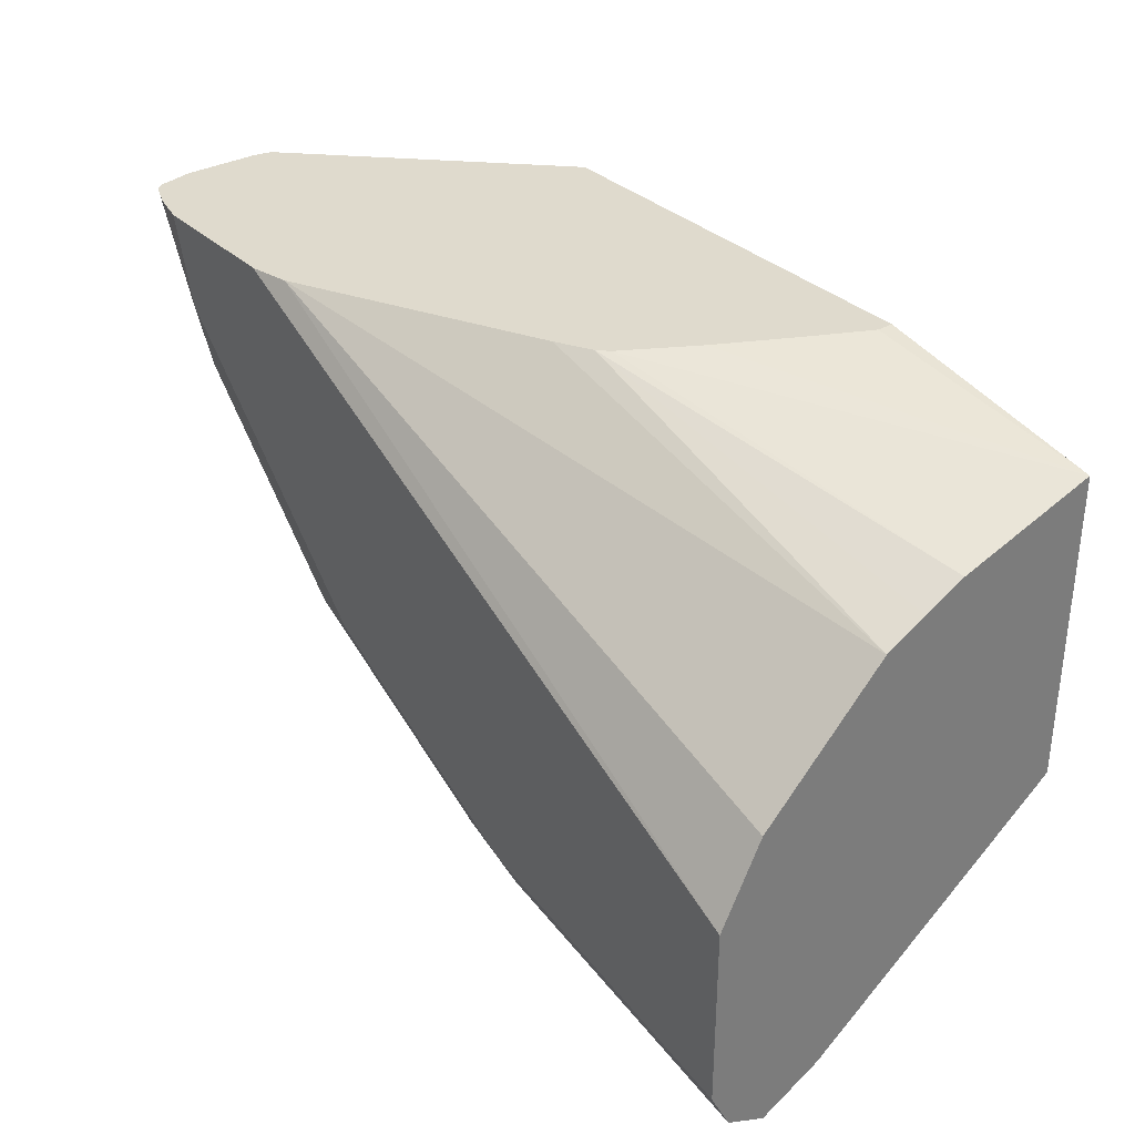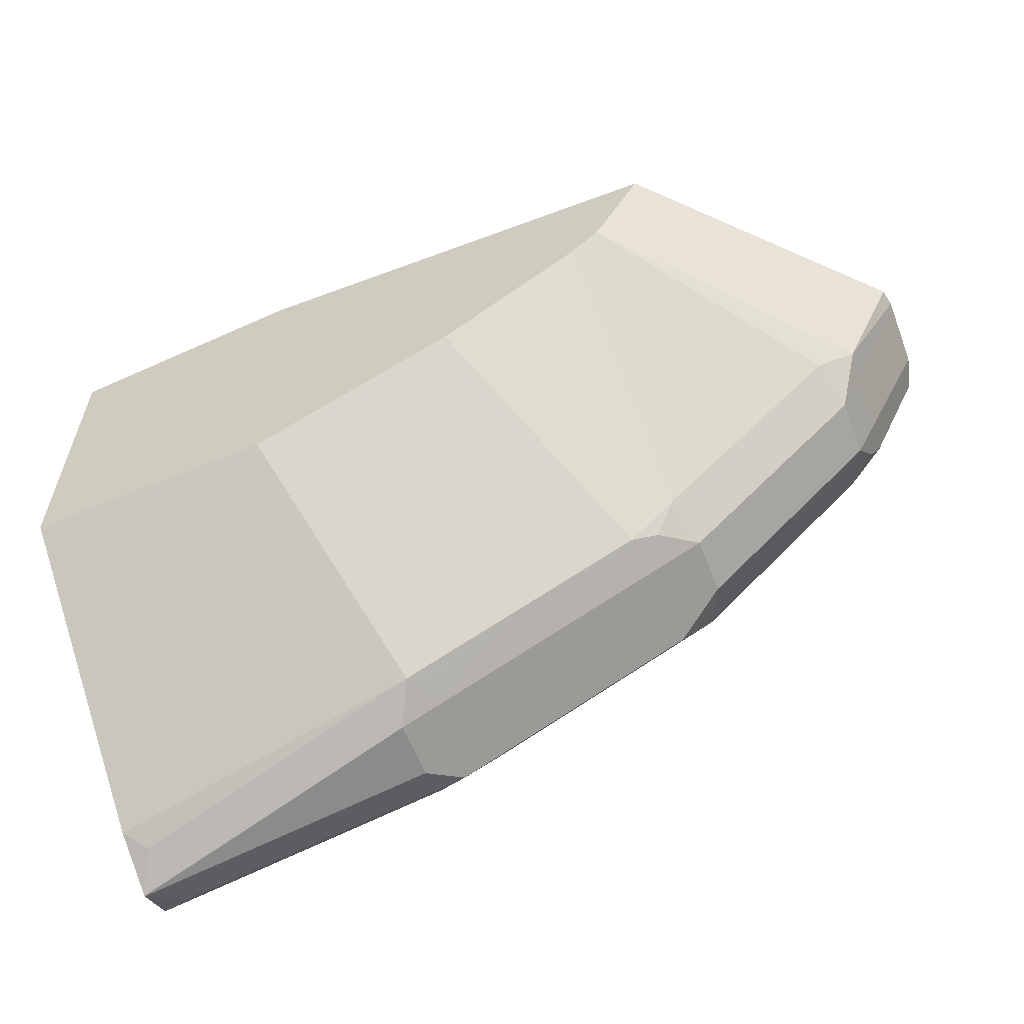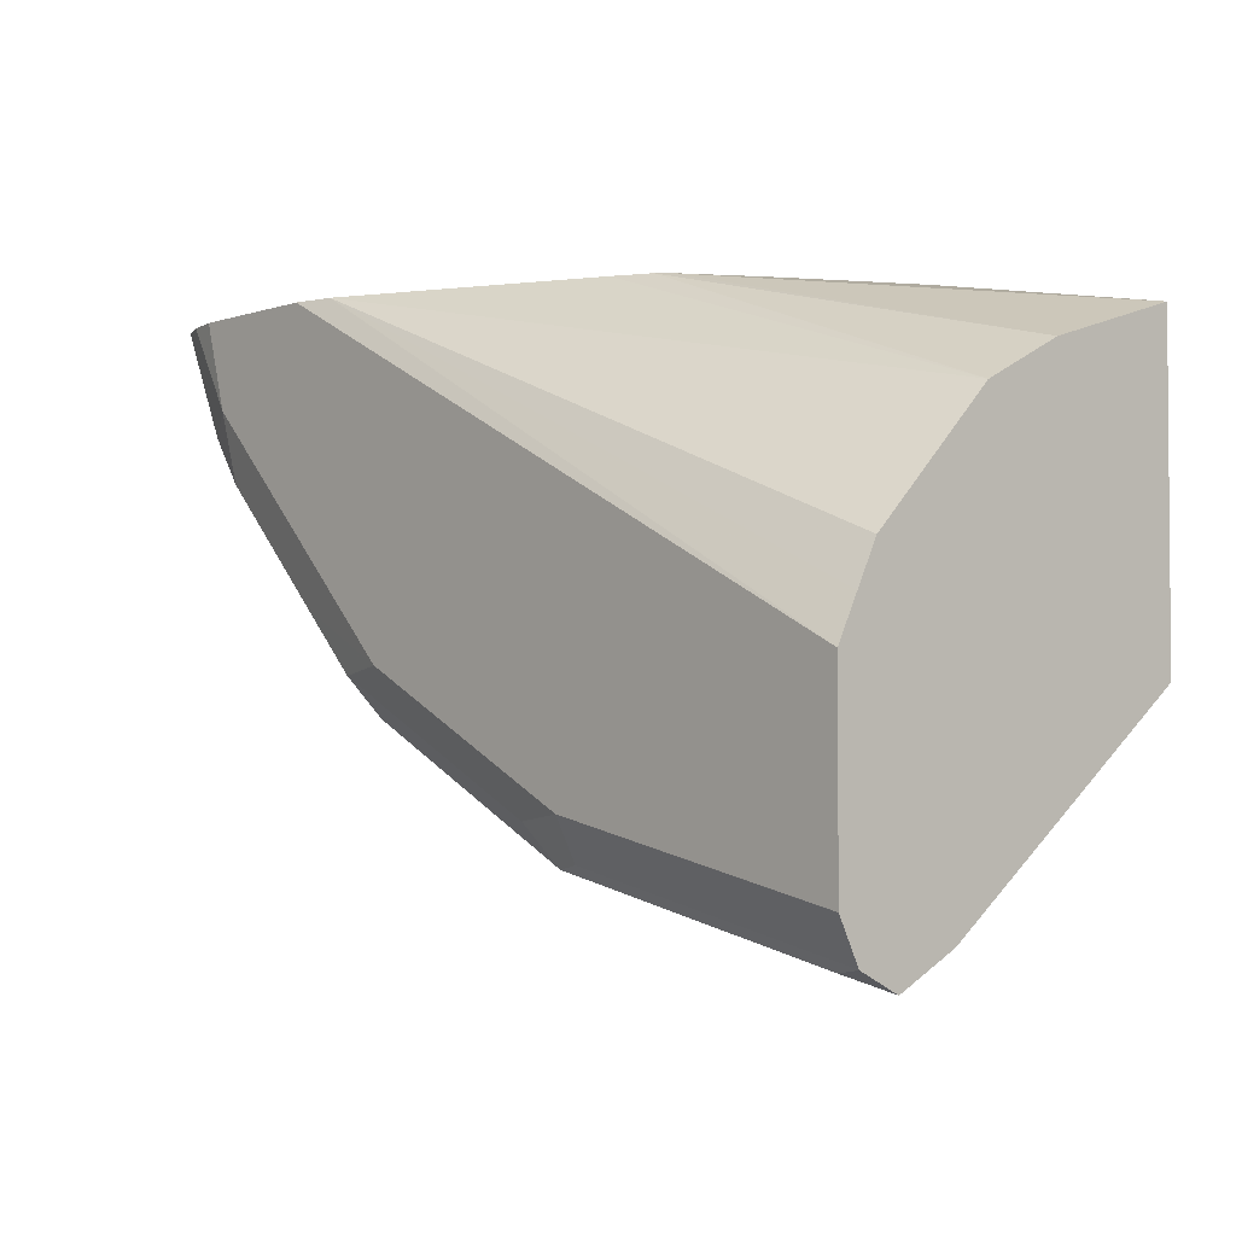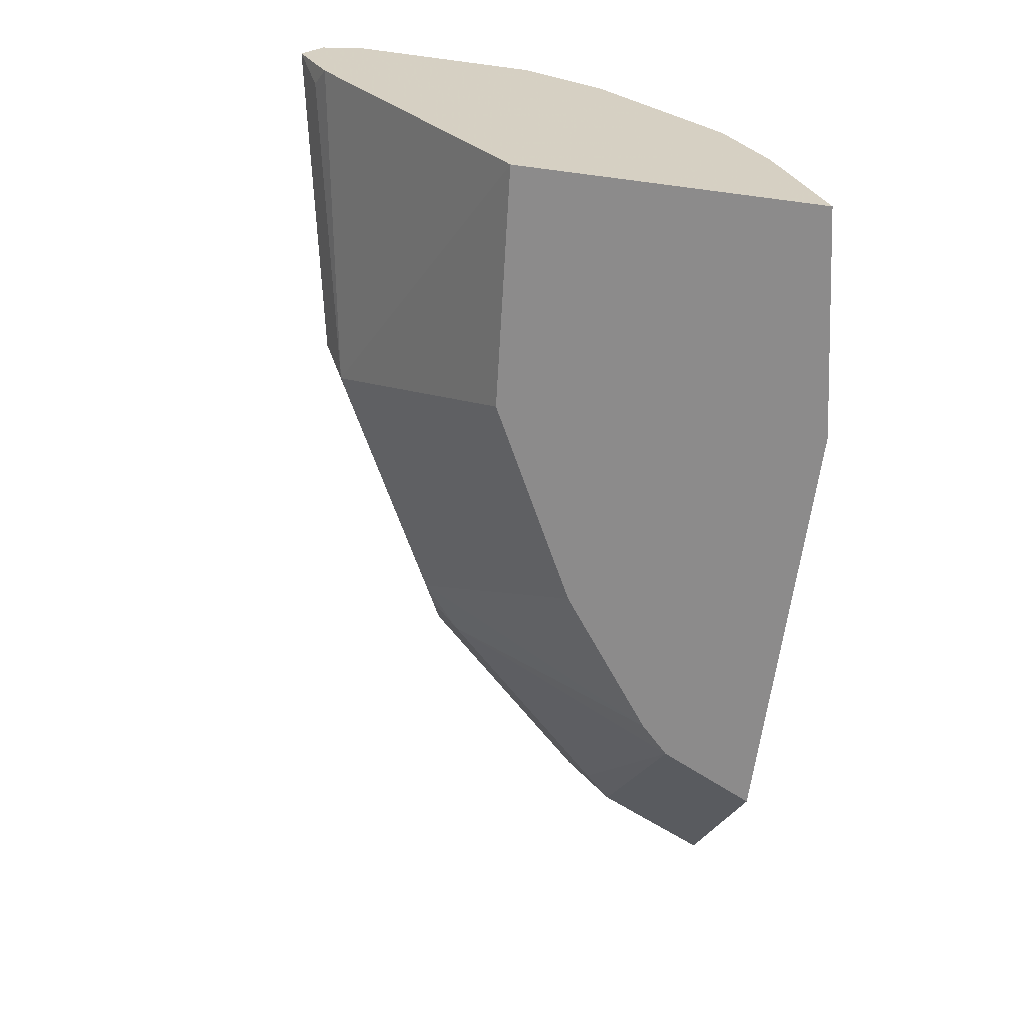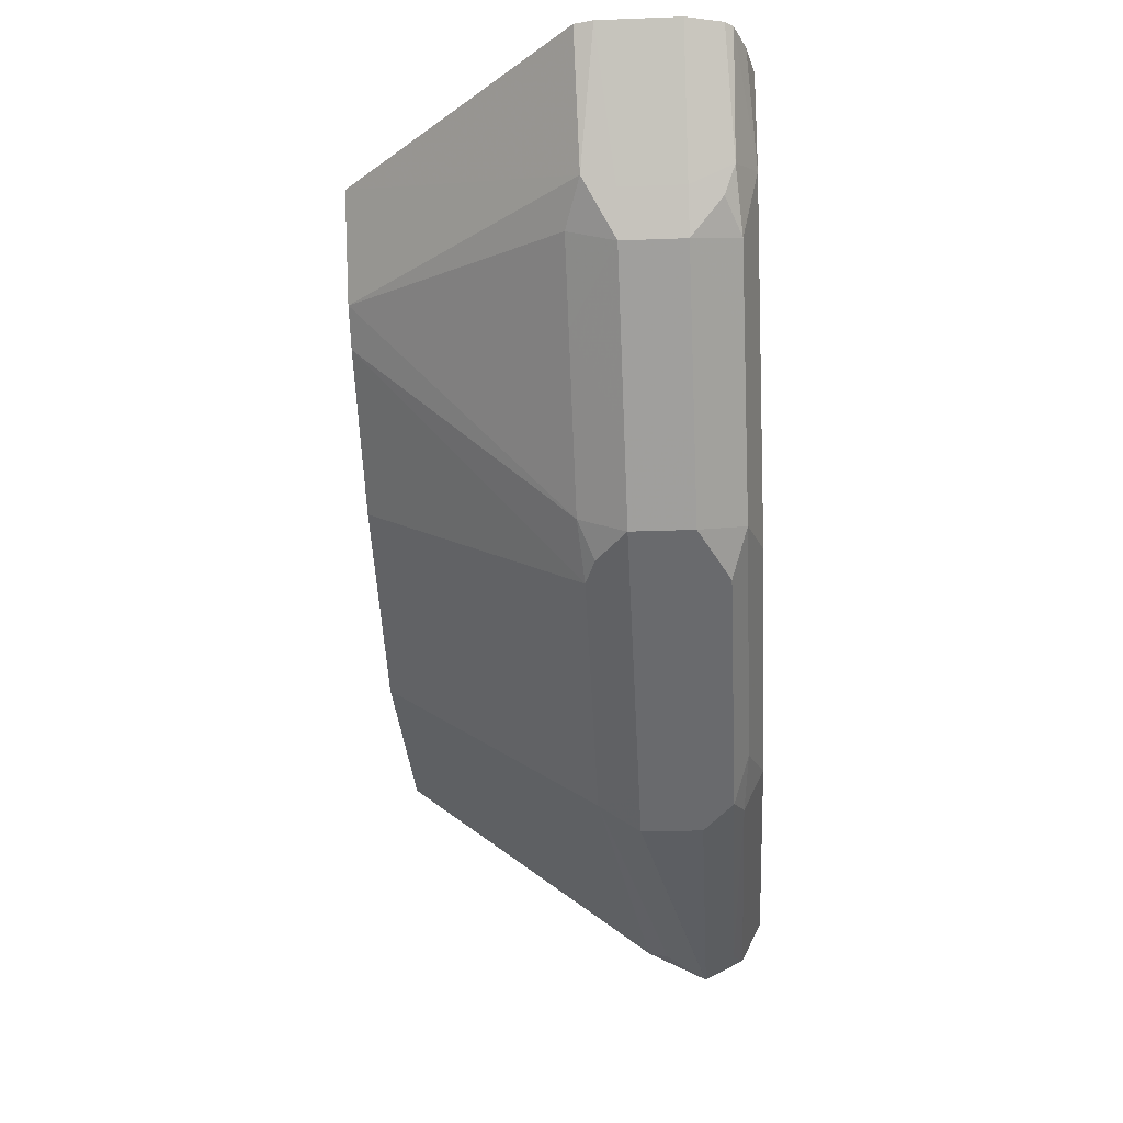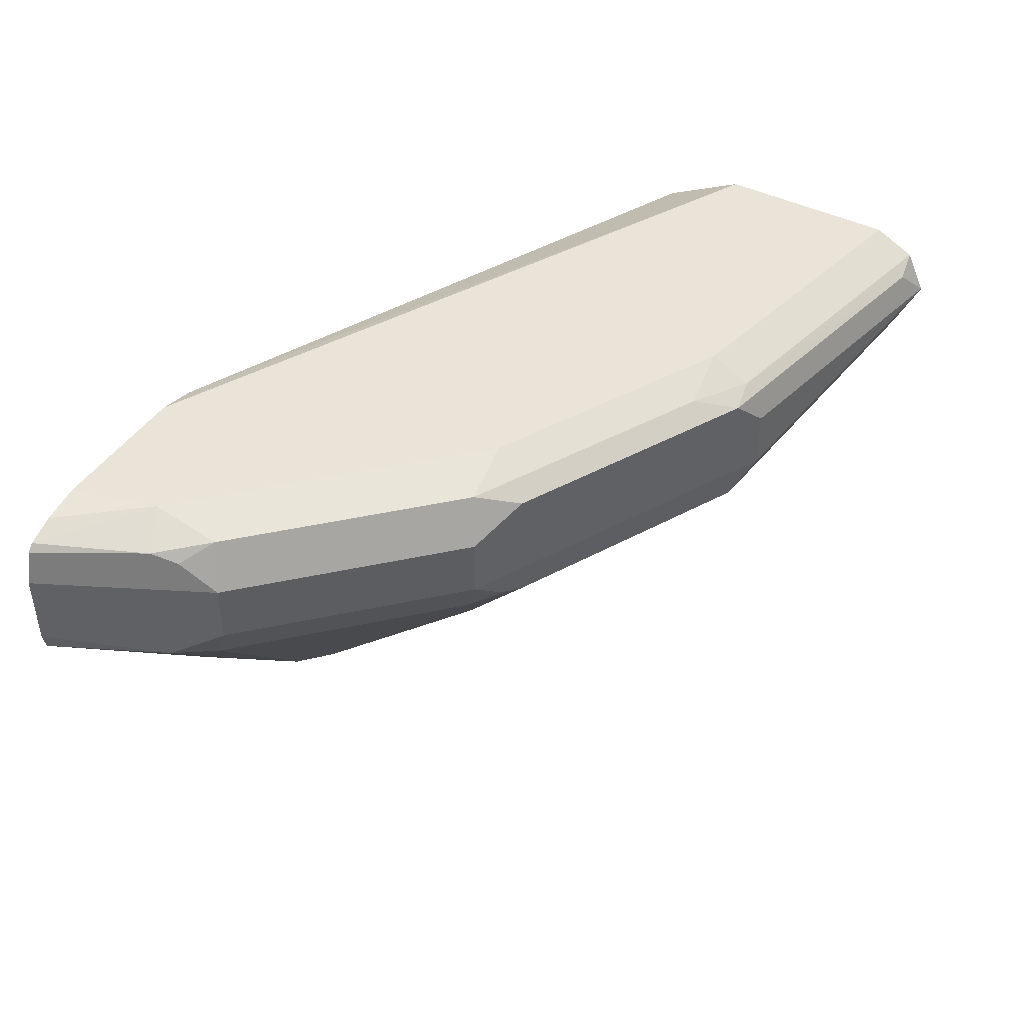
<metadata>
{"format":"obj","ext":"obj","renderer":"f3d","projection":"perspective","resolution":1024,"background":"white","views":[{"elev":32.9,"azim":-127.5,"up":"+Z"},{"elev":-59.5,"azim":21.0,"up":"+Z"},{"elev":-2.8,"azim":-131.3,"up":"+Z"},{"elev":-64.0,"azim":-97.6,"up":"+Y"},{"elev":-26.7,"azim":93.4,"up":"+Z"},{"elev":43.4,"azim":120.6,"up":"+Y"}]}
</metadata>
<code>
v 0.0001701 0.7783 -0.6014
v 0.0001701 0.7781 -0.6013
v 0.0001701 0.7785 -0.6014
v 0.1769 0.7429 -0.566
v 0.01183 0.7547 -0.5896
v 0.0001701 0.7431 -0.5838
v 0.1887 0.7194 -0.5543
v 0.0001701 0.8019 -0.5896
v 0.01774 0.796 -0.5926
v 0.1769 0.7783 -0.566
v 0.2005 0.7429 -0.5543
v 0.0001701 0.5917 -0.4704
v 0.1651 0.5917 -0.4481
v 0.1415 0.5917 -0.4599
v 0.2035 0.7253 -0.5484
v 0.2595 0.7194 -0.5189
v 0.2359 0.5917 -0.4128
v 0.2058 0.5917 -0.4278
v 0.0001701 0.8019 -0.5896
v 0.1769 0.8019 -0.5543
v 0.1946 0.796 -0.5572
v 0.2005 0.7783 -0.5543
v 0.342 0.7429 -0.4835
v 0.0001701 0.5917 -0.2935
v 0.3449 0.7253 -0.4776
v 0.3302 0.7194 -0.4835
v 0.2595 0.5917 -0.401
v 0.0001701 0.8137 -0.5661
v 0.1769 0.8137 -0.5307
v 0.2123 0.8049 -0.5351
v 0.3361 0.796 -0.4864
v 0.342 0.7783 -0.4835
v 0.3656 0.7429 -0.4717
v 0.0001701 0.6722 -0.3184
v 0.1357 0.5917 -0.2683
v 0.1357 0.6015 -0.2683
v 0.1529 0.6368 -0.2683
v 0.1756 0.6812 -0.2683
v 0.1991 0.7223 -0.2683
v 0.3582 0.7164 -0.4599
v 0.342 0.5917 -0.342
v 0.0001701 0.8137 -0.5659
v 0.3184 0.8137 -0.4599
v 0.3538 0.8049 -0.4643
v 0.3656 0.7783 -0.4717
v 0.401 0.7429 -0.4363
v 0.3936 0.7164 -0.4246
v 0.0001701 0.6958 -0.3302
v 0.2049 0.7282 -0.2683
v 0.3885 0.5917 -0.2683
v 0.3601 0.5917 -0.3249
v 0.0001701 0.8137 -0.4599
v 0.4245 0.8137 -0.3538
v 0.4245 0.8049 -0.3936
v 0.3891 0.8049 -0.429
v 0.401 0.7783 -0.4363
v 0.4717 0.7429 -0.3656
v 0.429 0.7164 -0.3892
v 0.0001701 0.7194 -0.342
v 0.2252 0.7393 -0.2683
v 0.3634 0.5917 -0.3184
v 0.4864 0.7253 -0.3361
v 0.5182 0.7238 -0.2683
v 0.4643 0.7164 -0.3538
v 0.0001701 0.8019 -0.4363
v 0.366 0.8086 -0.2683
v 0.3891 0.8137 -0.2683
v 0.4599 0.8137 -0.3184
v 0.4599 0.8049 -0.3582
v 0.4717 0.7783 -0.3656
v 0.4835 0.7429 -0.342
v 0.0001701 0.7901 -0.4128
v 0.5204 0.734 -0.2683
v 0.4747 0.8137 -0.2683
v 0.4953 0.8091 -0.2683
v 0.5115 0.8029 -0.2683
v 0.4835 0.8019 -0.3302
v 0.4776 0.796 -0.345
v 0.4835 0.7783 -0.342
v 0.5204 0.7783 -0.2683
v 0.5153 0.7984 -0.2683
f 35 49 39
f 35 60 49
f 35 75 74
f 35 67 66
f 35 74 67
f 35 66 60
f 35 39 38
f 44 55 45
f 35 37 36
f 40 47 51
f 40 51 41
f 43 53 54
f 43 54 55
f 43 55 44
f 35 76 75
f 45 55 54
f 35 38 37
f 35 81 76
f 31 44 45
f 35 73 80
f 45 54 56
f 29 74 68
f 29 68 53
f 29 53 43
f 29 43 44
f 29 44 30
f 31 45 32
f 35 80 81
f 33 45 56
f 33 46 58
f 33 58 47
f 33 47 40
f 34 39 49
f 34 49 48
f 35 50 63
f 35 63 73
f 33 56 46
f 46 56 70
f 68 76 77
f 46 57 58
f 59 66 72
f 62 71 73
f 62 73 63
f 65 72 66
f 68 74 75
f 68 75 76
f 68 77 69
f 59 60 66
f 69 77 78
f 70 78 77
f 70 77 79
f 71 79 80
f 71 80 73
f 76 81 77
f 77 81 80
f 29 67 74
f 69 78 70
f 46 70 57
f 57 64 58
f 57 71 62
f 47 58 51
f 48 49 59
f 49 60 59
f 50 61 62
f 50 62 63
f 51 58 64
f 51 64 62
f 57 62 64
f 51 62 61
f 52 66 67
f 53 68 69
f 53 69 54
f 54 69 70
f 54 70 56
f 57 70 79
f 57 79 71
f 52 65 66
f 29 52 67
f 77 80 79
f 28 42 29
f 3 8 9
f 3 9 10
f 4 10 22
f 4 22 11
f 4 11 7
f 5 7 6
f 6 7 12
f 2 7 5
f 7 13 14
f 7 11 15
f 7 15 16
f 7 16 17
f 7 17 18
f 7 18 13
f 8 19 20
f 8 20 9
f 7 14 12
f 9 20 21
f 2 4 7
f 1 4 2
f 29 42 52
f 1 2 6
f 1 6 12
f 1 12 24
f 1 24 34
f 1 34 48
f 1 48 59
f 2 5 6
f 1 59 72
f 1 65 52
f 1 52 42
f 1 42 28
f 1 19 8
f 1 8 3
f 1 3 10
f 1 10 4
f 1 72 65
f 9 21 10
f 1 28 19
f 11 22 32
f 21 30 44
f 21 44 31
f 21 31 32
f 21 32 22
f 23 32 45
f 23 45 33
f 23 33 25
f 20 28 29
f 24 35 36
f 24 38 39
f 24 39 34
f 25 33 40
f 25 40 26
f 26 40 41
f 26 41 27
f 10 21 22
f 24 36 37
f 20 30 21
f 24 37 38
f 19 28 20
f 11 32 23
f 20 29 30
f 11 23 16
f 11 16 15
f 12 14 13
f 12 18 17
f 12 17 27
f 12 27 41
f 12 41 51
f 12 13 18
f 12 61 50
f 12 50 35
f 17 26 27
f 12 35 24
f 16 23 25
f 16 25 26
f 12 51 61
f 16 26 17

</code>
